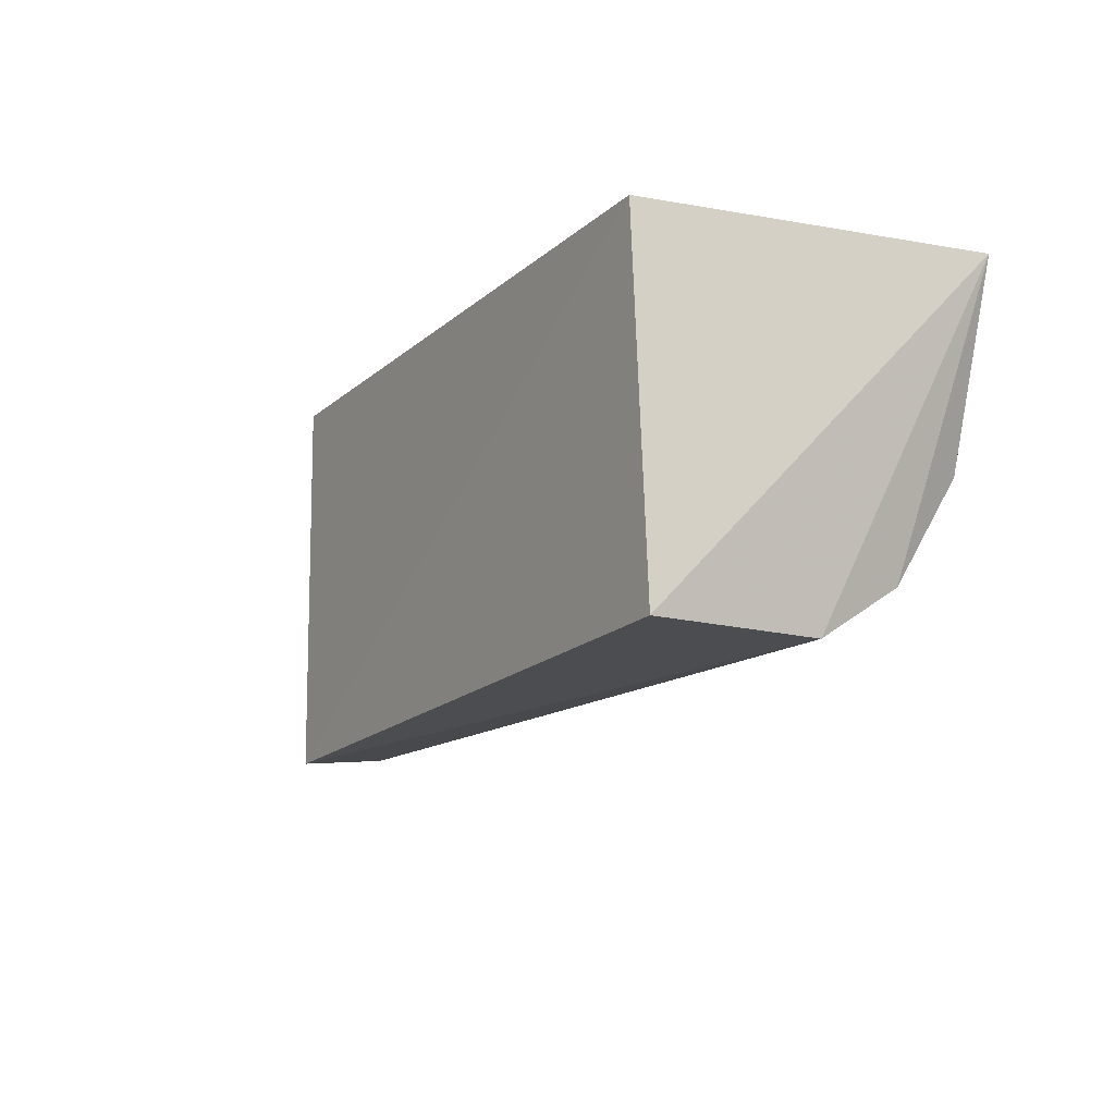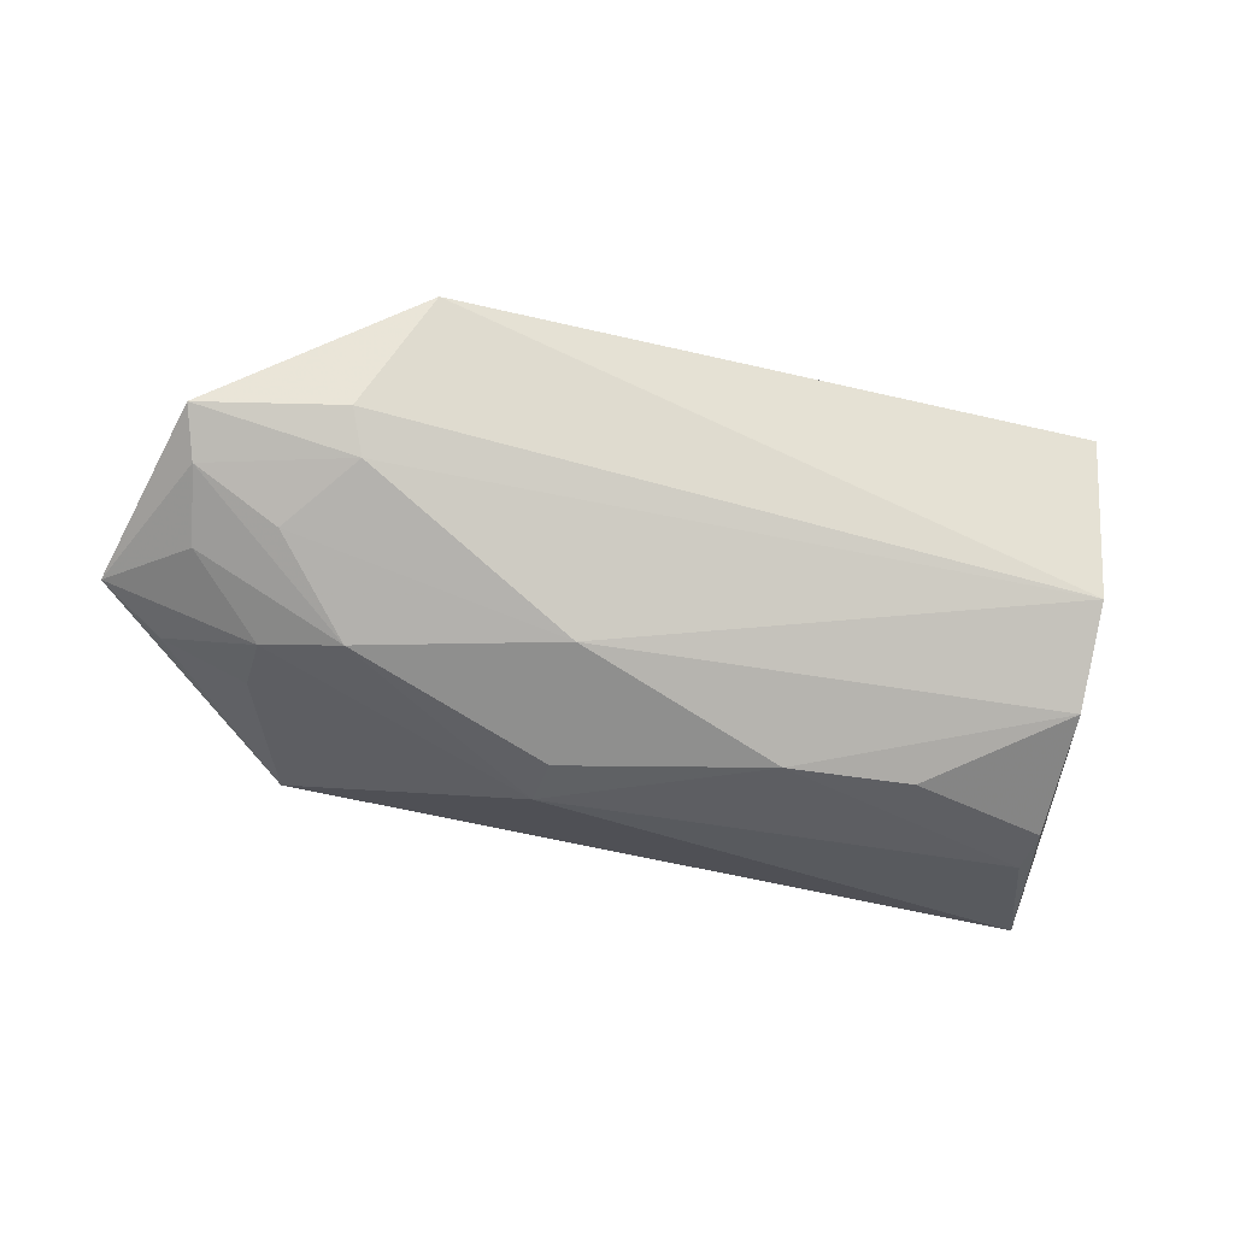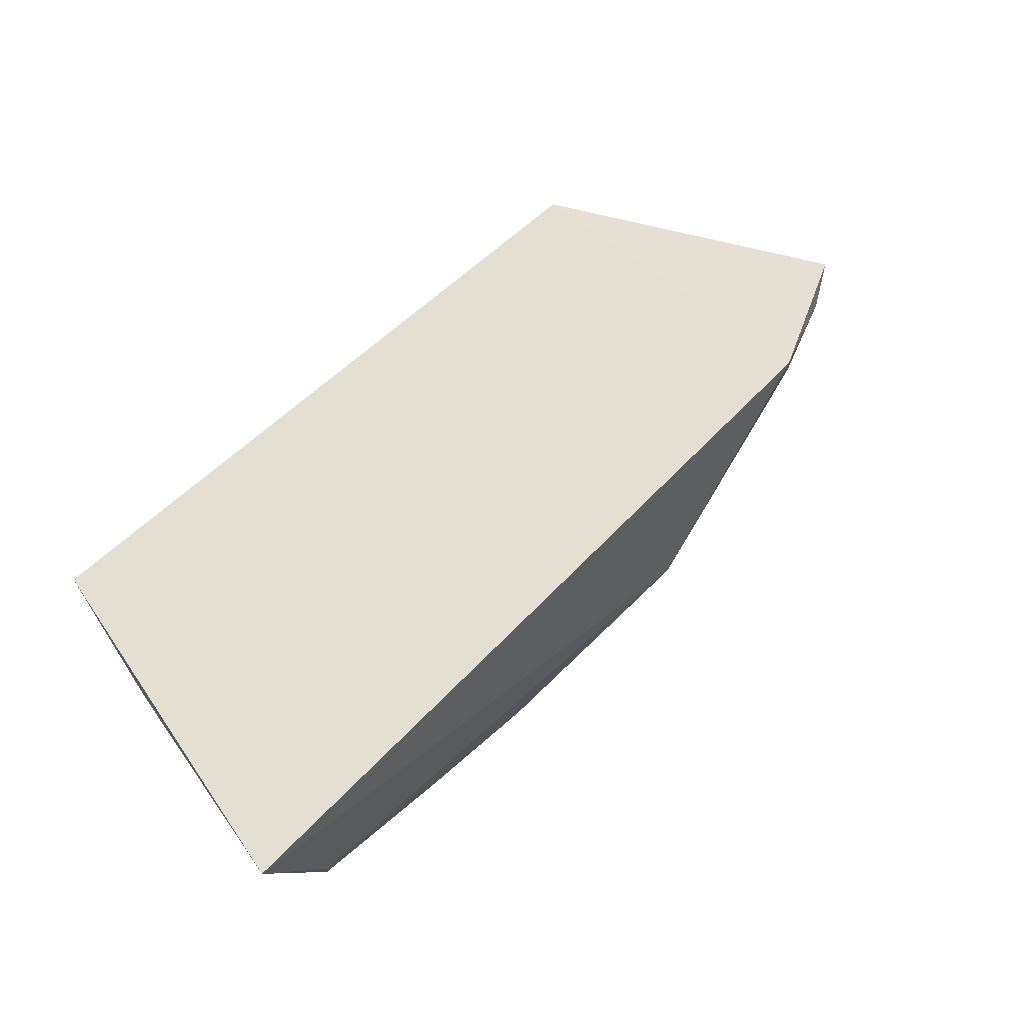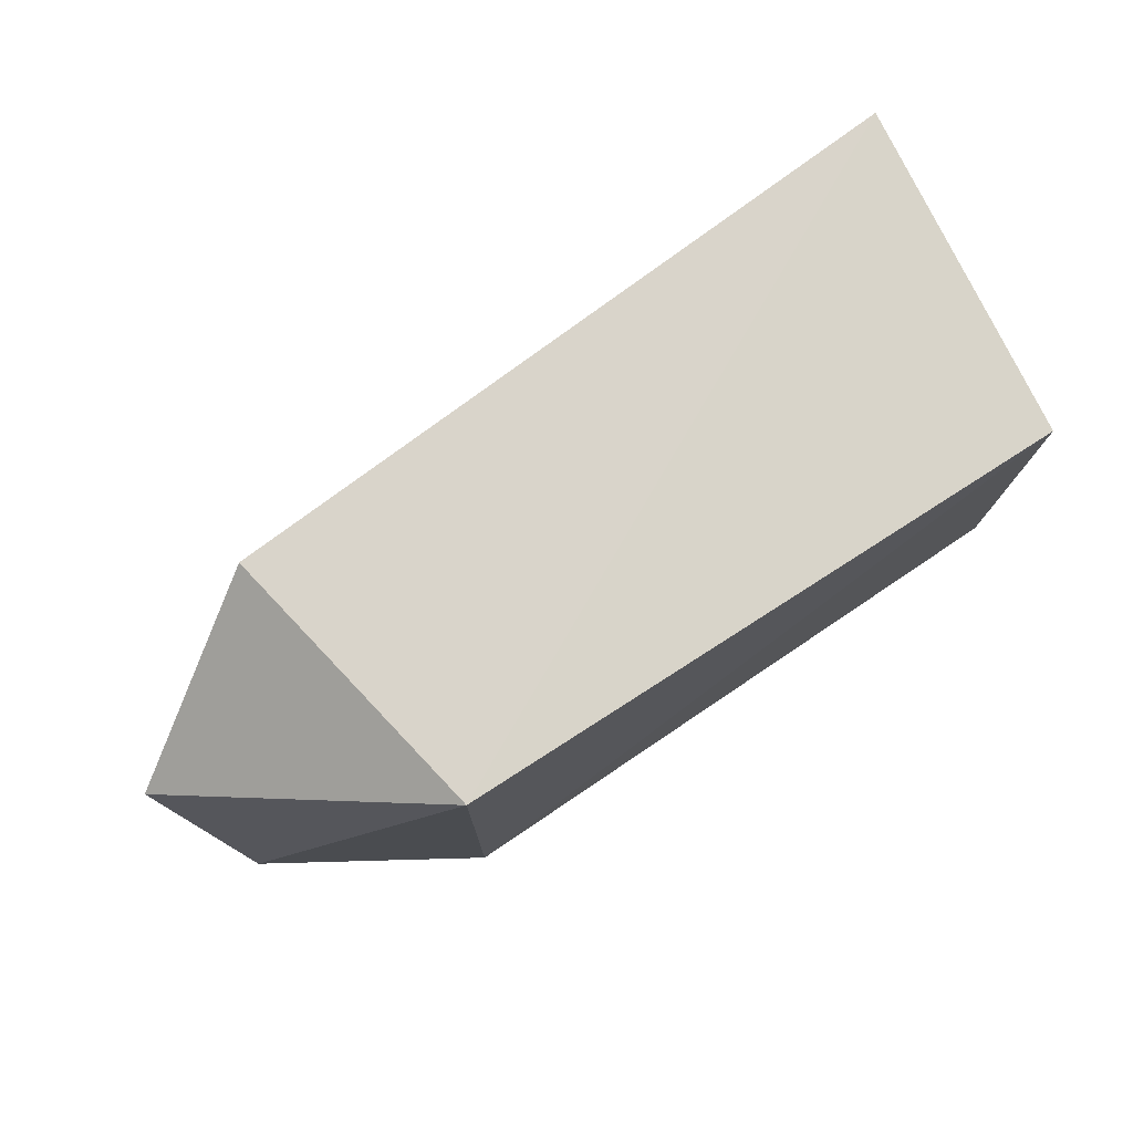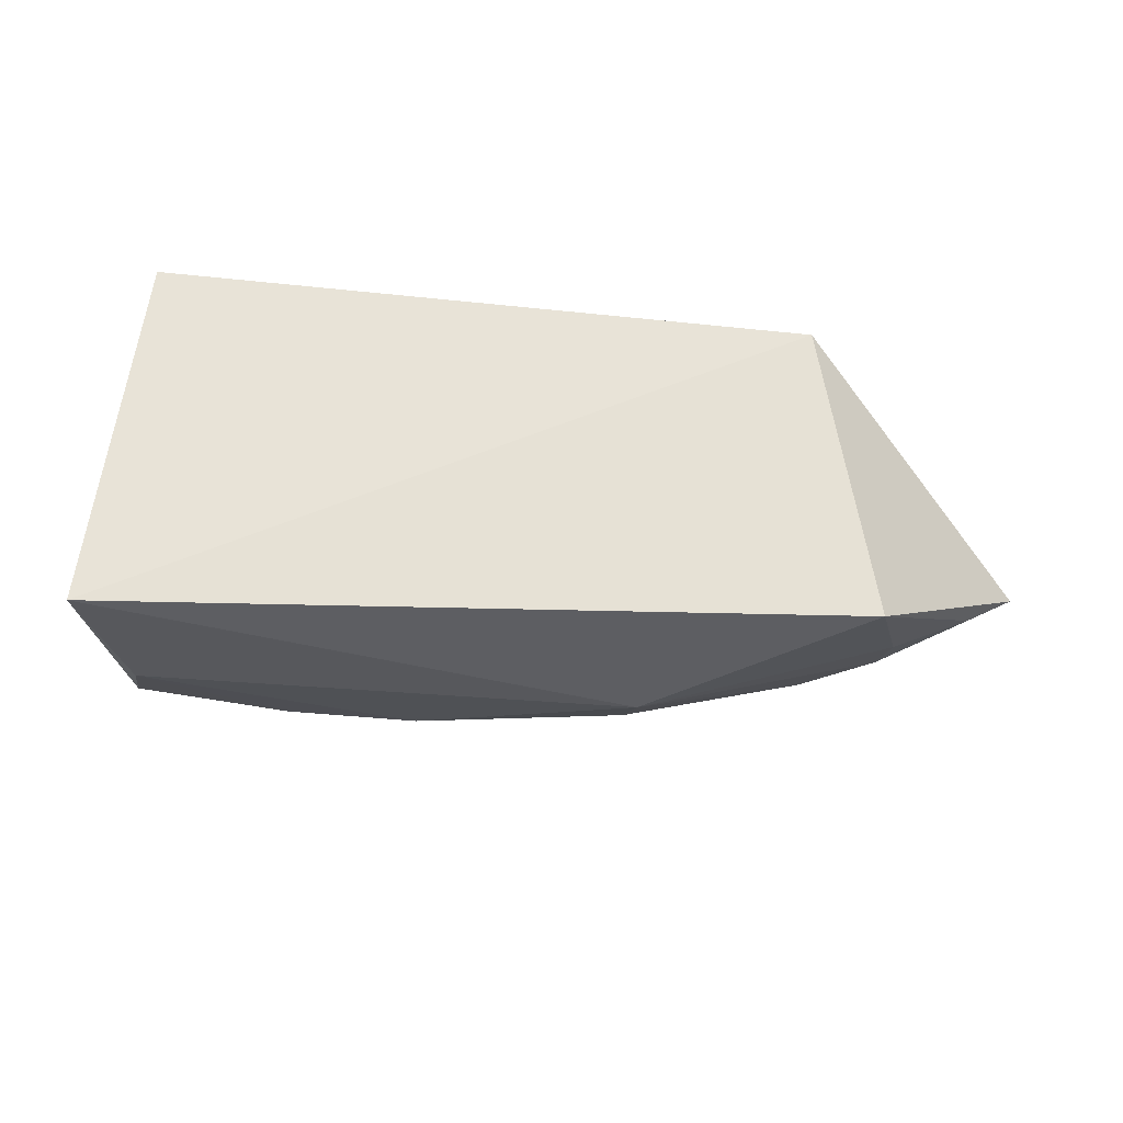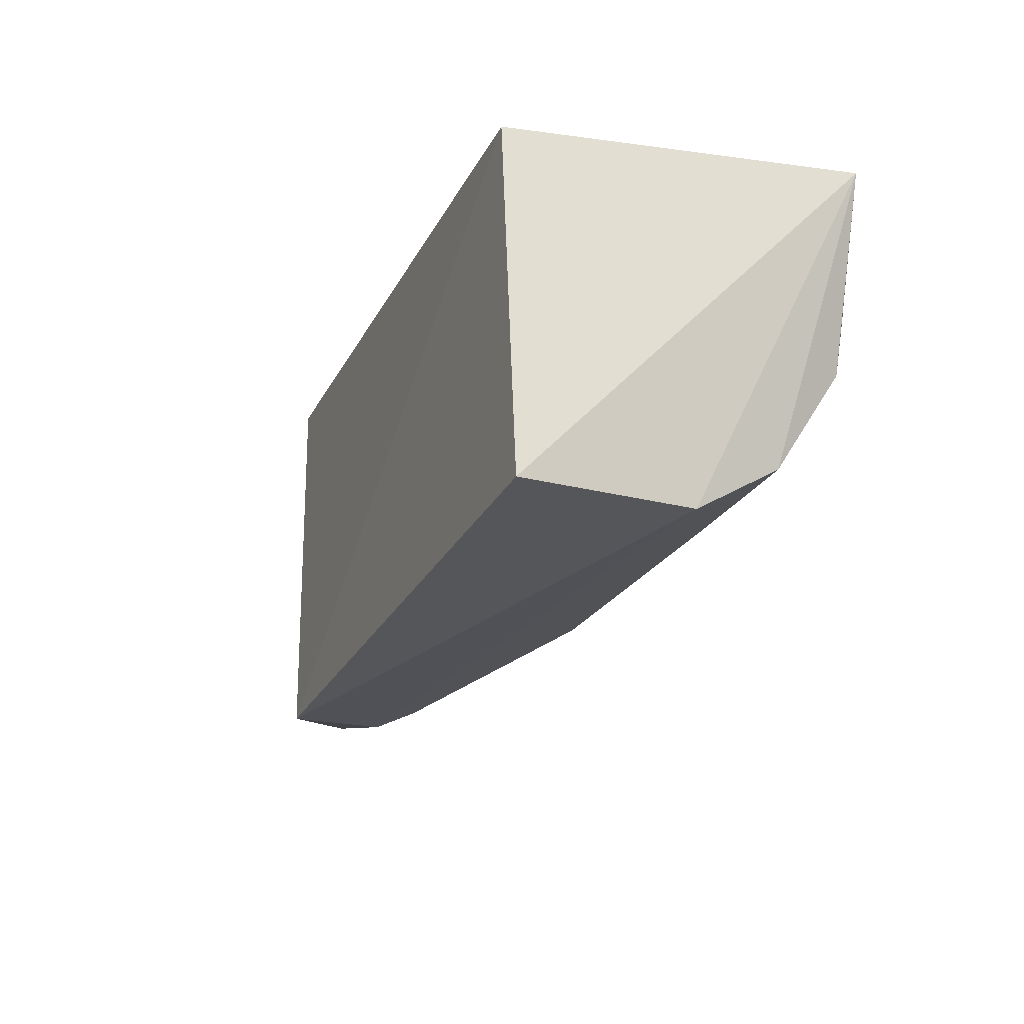
<metadata>
{"format":"obj","ext":"obj","renderer":"f3d","projection":"perspective","resolution":1024,"background":"white","views":[{"elev":-15.4,"azim":-120.5,"up":"+Z"},{"elev":-32.5,"azim":164.3,"up":"+Y"},{"elev":67.7,"azim":-42.0,"up":"+Z"},{"elev":74.5,"azim":147.1,"up":"+Z"},{"elev":-26.6,"azim":-9.8,"up":"+Y"},{"elev":-24.1,"azim":-111.8,"up":"+Z"}]}
</metadata>
<code>
v 0.008349 -0.02038 0.008273
v 0.01355 -0.02463 0.004994
v 0.008277 -0.02044 0.0001998
v -0.00528 -0.02065 0.0007198
v -0.006161 -0.02782 0.008461
v -0.005194 -0.02038 0.008273
v 0.01253 -0.02283 0.001474
v 0.009519 -0.02676 0.008151
v -0.004875 -0.0263 0.00203
v -0.005014 -0.02441 0.0008182
v 0.005074 -0.02787 0.005351
v 0.009649 -0.02291 0.0006821
v -0.00494 -0.02775 0.004345
v 0.0106 -0.02599 0.004283
v 0.005077 -0.02627 0.002152
v -0.004965 -0.02794 0.005427
v 0.01232 -0.02541 0.00548
v 0.01061 -0.02615 0.005459
v 0.01204 -0.02472 0.003317
v 0.009363 -0.02376 0.001063
v 0.0007685 -0.02764 0.003279
v 0.009111 -0.02627 0.003422
v 0.01227 -0.02371 0.002107
v -0.001907 -0.02761 0.003288
v 0.004989 -0.02765 0.00436
v 0.0106 -0.02467 0.002324
f 6 1 3
f 6 3 4
f 6 5 1
f 6 4 5
f 7 1 2
f 7 3 1
f 8 2 1
f 8 1 5
f 10 9 5
f 10 5 4
f 10 4 3
f 11 8 5
f 12 10 3
f 12 3 7
f 13 5 9
f 15 9 10
f 16 11 5
f 16 5 13
f 17 14 2
f 17 2 8
f 18 8 11
f 18 11 14
f 18 17 8
f 18 14 17
f 19 2 14
f 20 15 10
f 20 10 12
f 20 12 7
f 21 9 15
f 21 11 16
f 22 14 11
f 22 19 14
f 23 7 2
f 23 2 19
f 23 19 22
f 23 20 7
f 24 13 9
f 24 9 21
f 24 21 16
f 24 16 13
f 25 21 15
f 25 15 22
f 25 22 11
f 25 11 21
f 26 22 15
f 26 15 20
f 26 23 22
f 26 20 23

</code>
